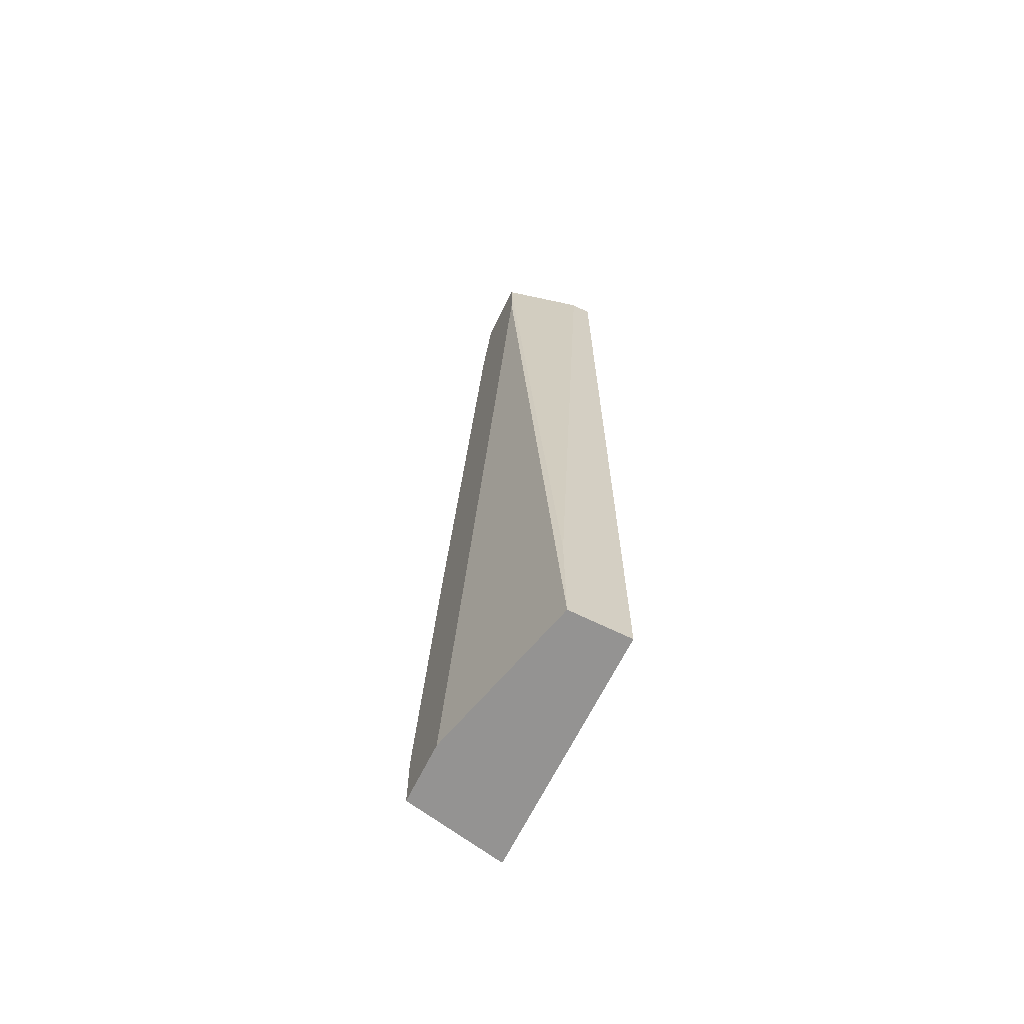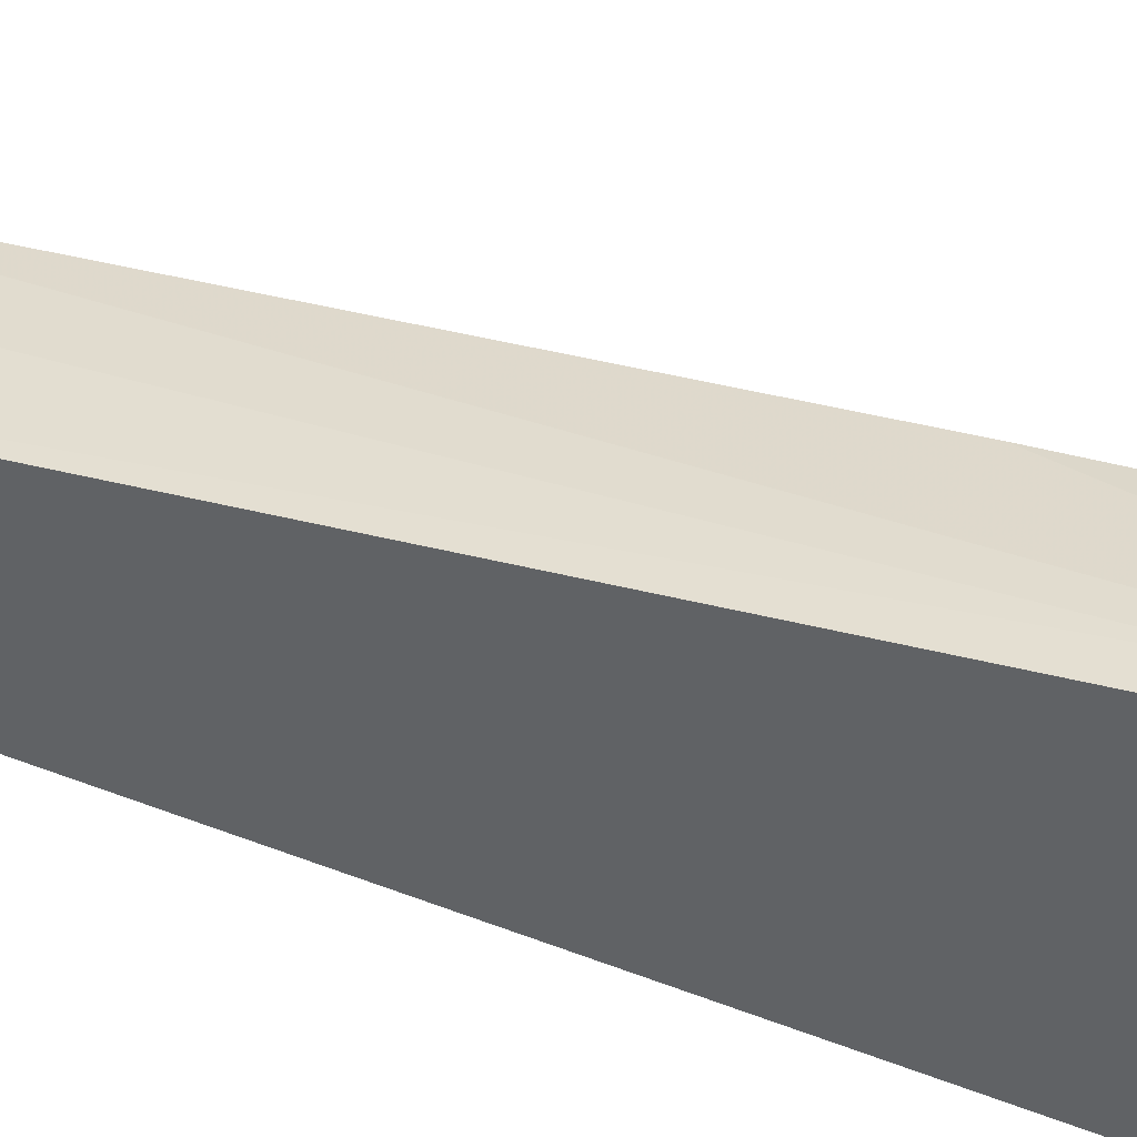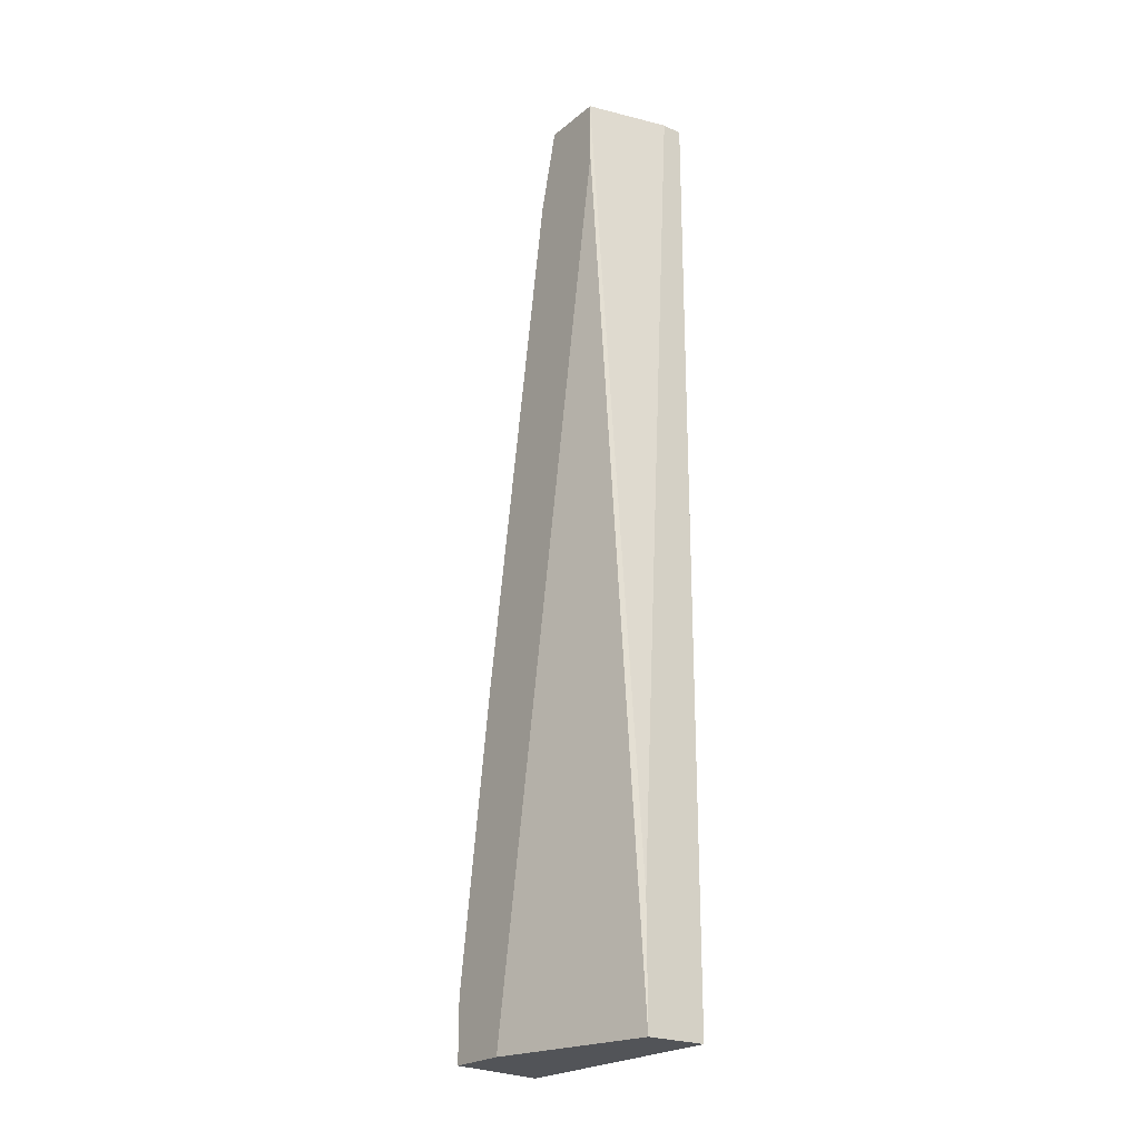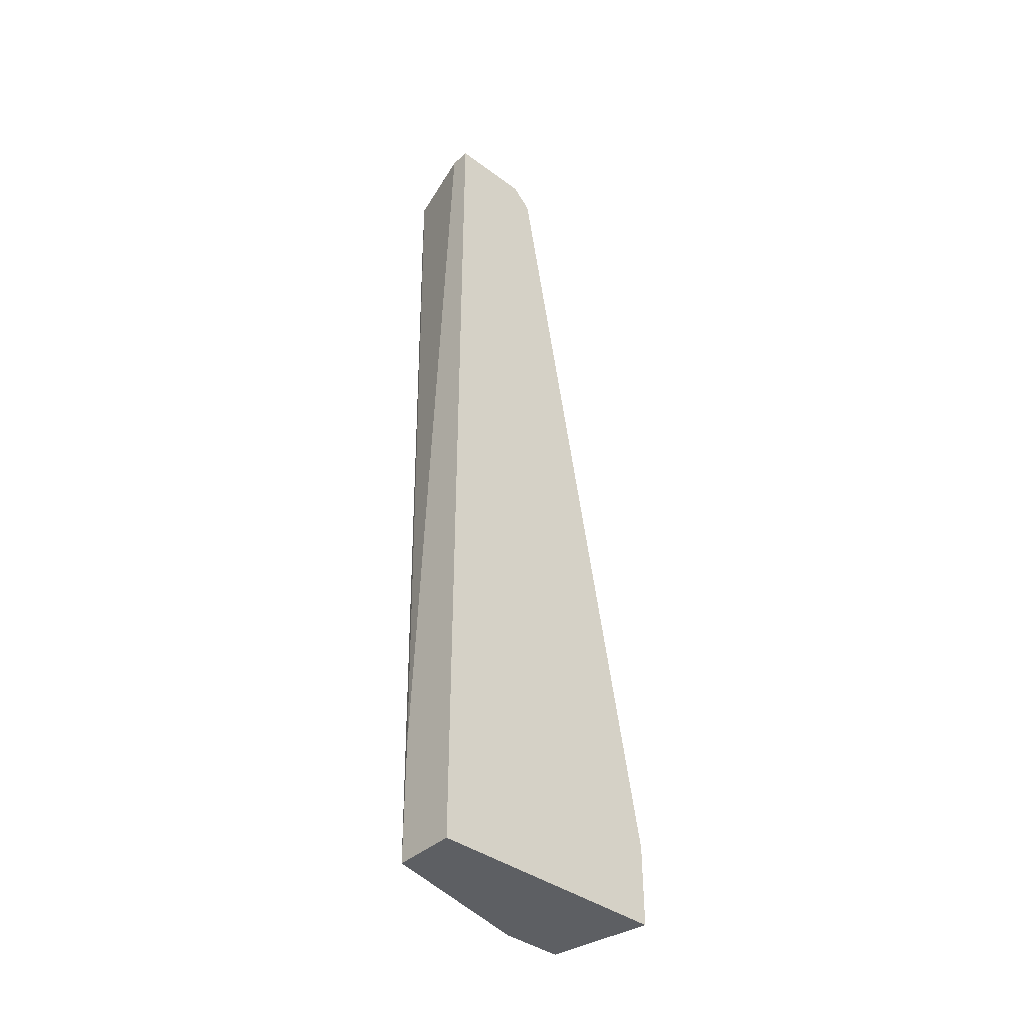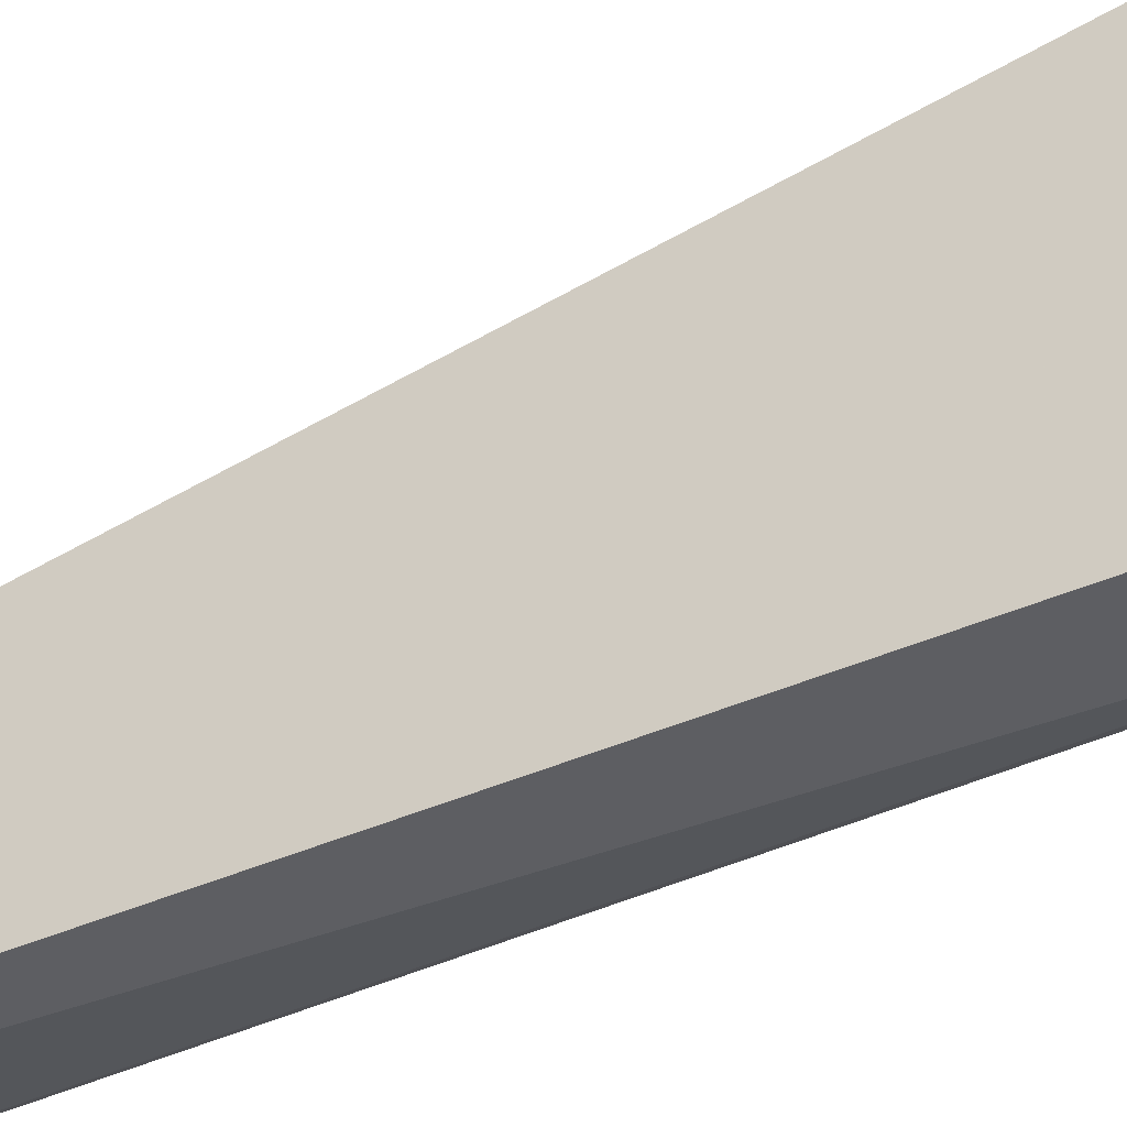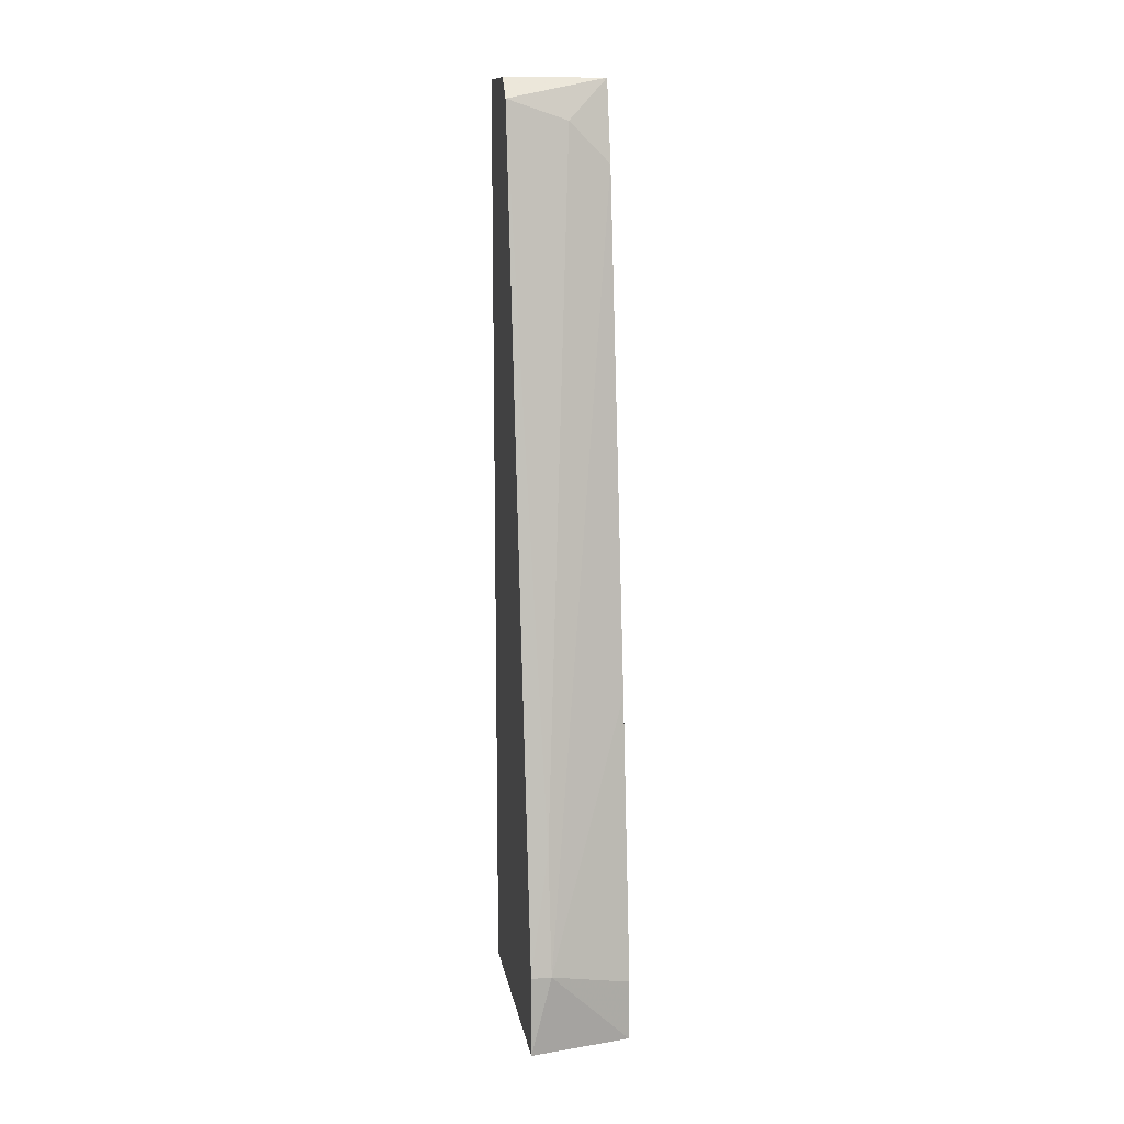
<metadata>
{"format":"obj","ext":"obj","renderer":"f3d","projection":"perspective","resolution":1024,"background":"white","views":[{"elev":-66.8,"azim":-26.3,"up":"+Z"},{"elev":48.7,"azim":113.6,"up":"+Y"},{"elev":-23.2,"azim":-37.0,"up":"+Z"},{"elev":-40.1,"azim":47.9,"up":"+Z"},{"elev":-38.9,"azim":119.3,"up":"+Y"},{"elev":12.7,"azim":170.5,"up":"+Z"}]}
</metadata>
<code>
v -0.03046 0.01483 0.0457
v -0.03046 0.006886 -0.01468
v -0.03046 0.006886 -0.02421
v -0.02729 0.02437 -0.008325
v -0.02729 0.02595 -0.01786
v -0.02729 0.006886 0.04888
v -0.0257 0.01483 0.04729
v -0.0257 0.01324 0.04888
v -0.0257 0.02595 -0.01786
v -0.0257 0.02595 -0.02421
v -0.0257 0.006886 0.04888
v -0.0257 0.006886 -0.02421
v -0.03364 0.0196 -0.02421
v -0.03364 0.01483 0.04252
v -0.03364 0.01324 0.04888
v -0.03364 0.02437 -0.01944
v -0.03364 0.02437 -0.02421
v -0.03364 0.02119 0.002802
v -0.03364 0.008476 0.04411
v -0.03364 0.008476 0.04888
f 6 20 2
f 3 12 11
f 12 3 17
f 12 17 10
f 11 12 10
f 11 10 7
f 15 17 19
f 19 17 13
f 17 3 13
f 3 19 13
f 17 15 14
f 17 14 16
f 3 11 6
f 11 15 6
f 4 7 9
f 7 10 9
f 19 3 20
f 15 19 20
f 6 15 20
f 7 4 1
f 15 7 1
f 14 15 1
f 14 1 5
f 10 17 5
f 17 16 5
f 4 9 5
f 9 10 5
f 1 4 5
f 16 14 18
f 14 5 18
f 5 16 18
f 15 11 8
f 7 15 8
f 11 7 8
f 3 6 2
f 20 3 2

</code>
